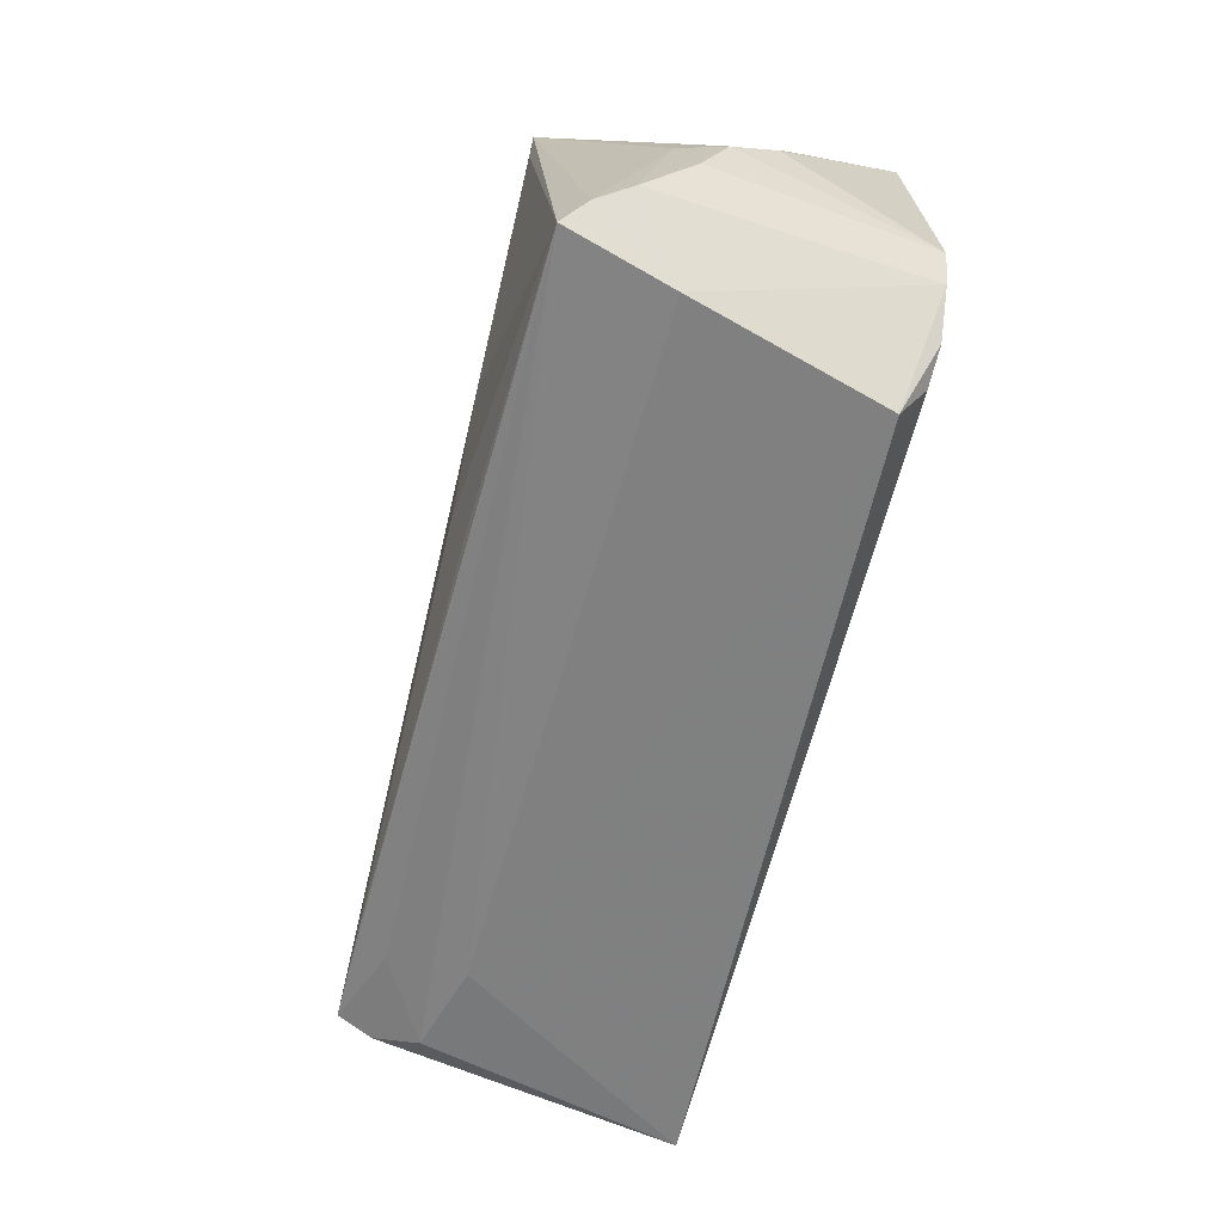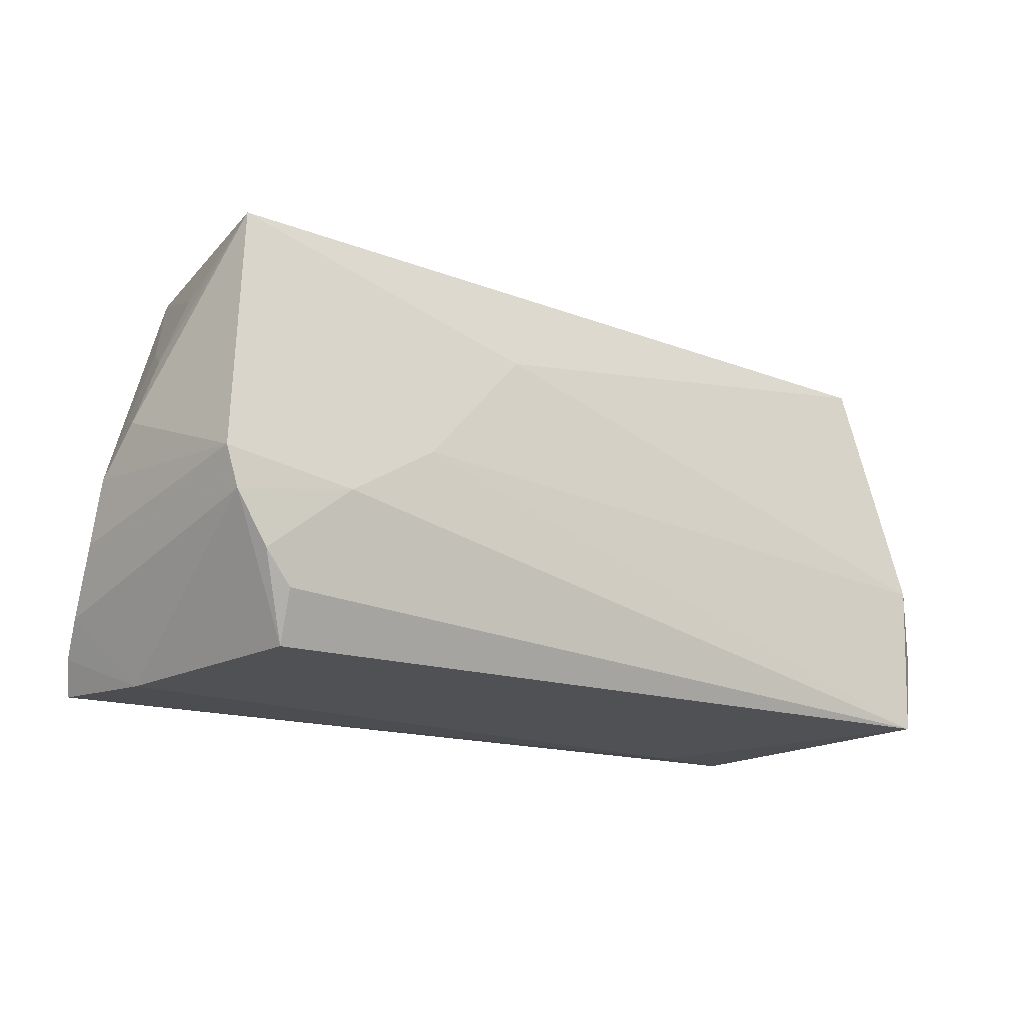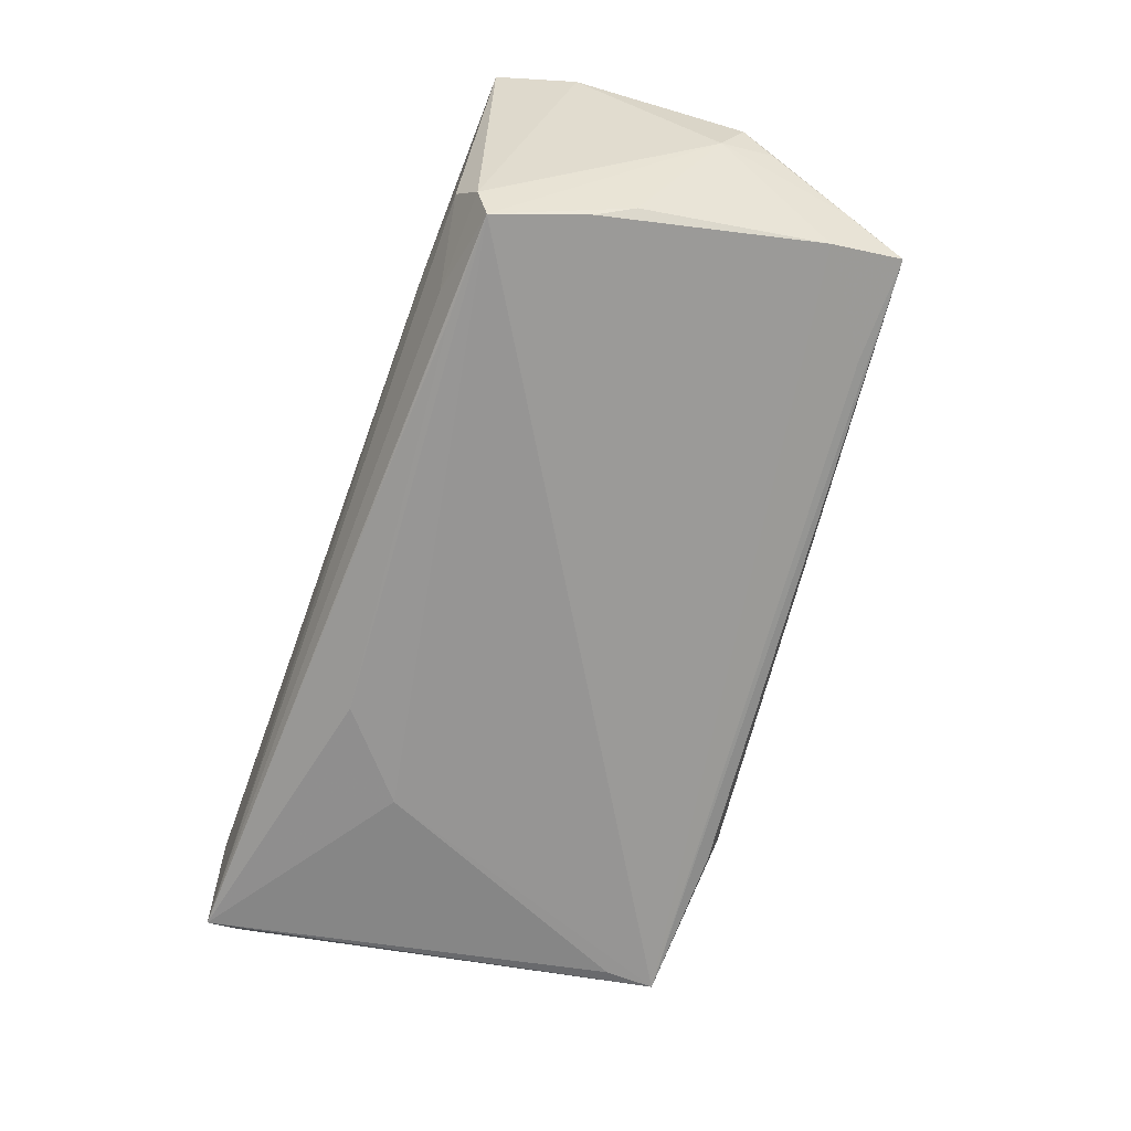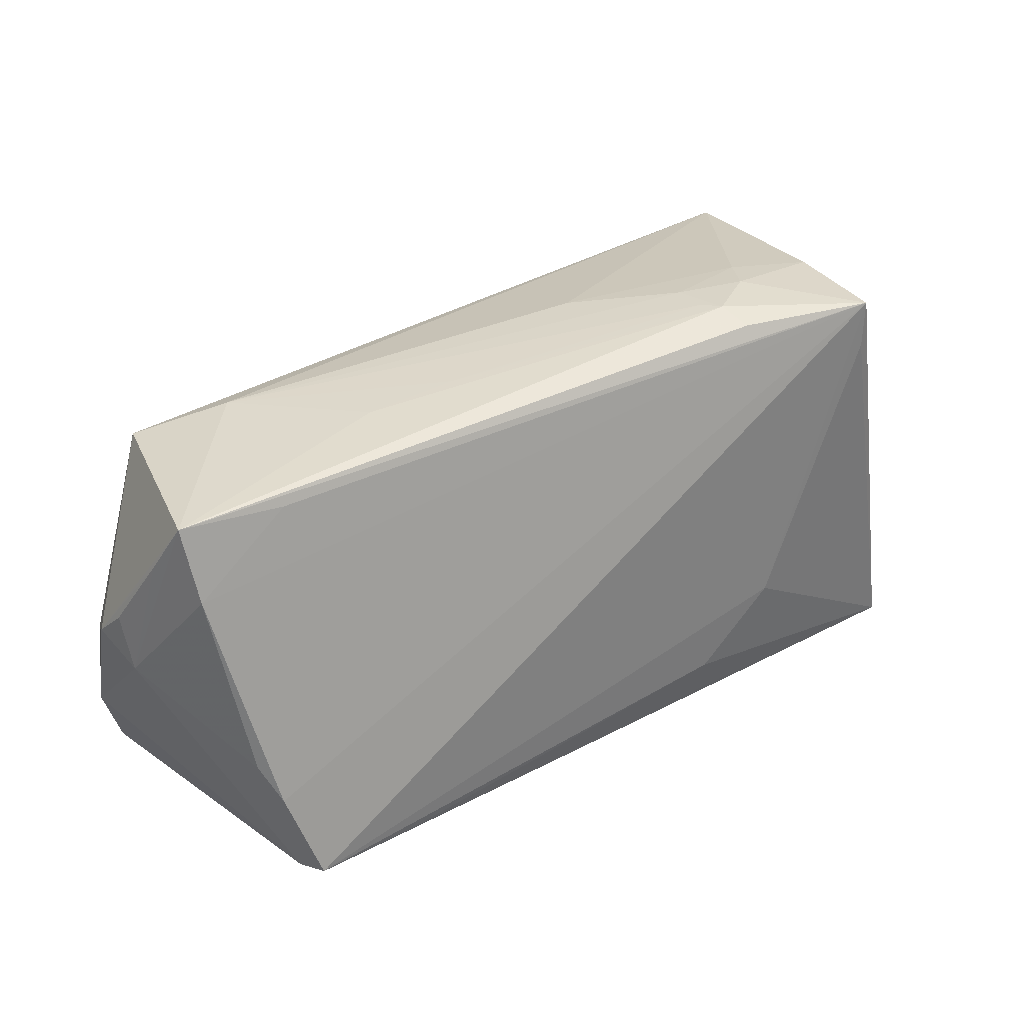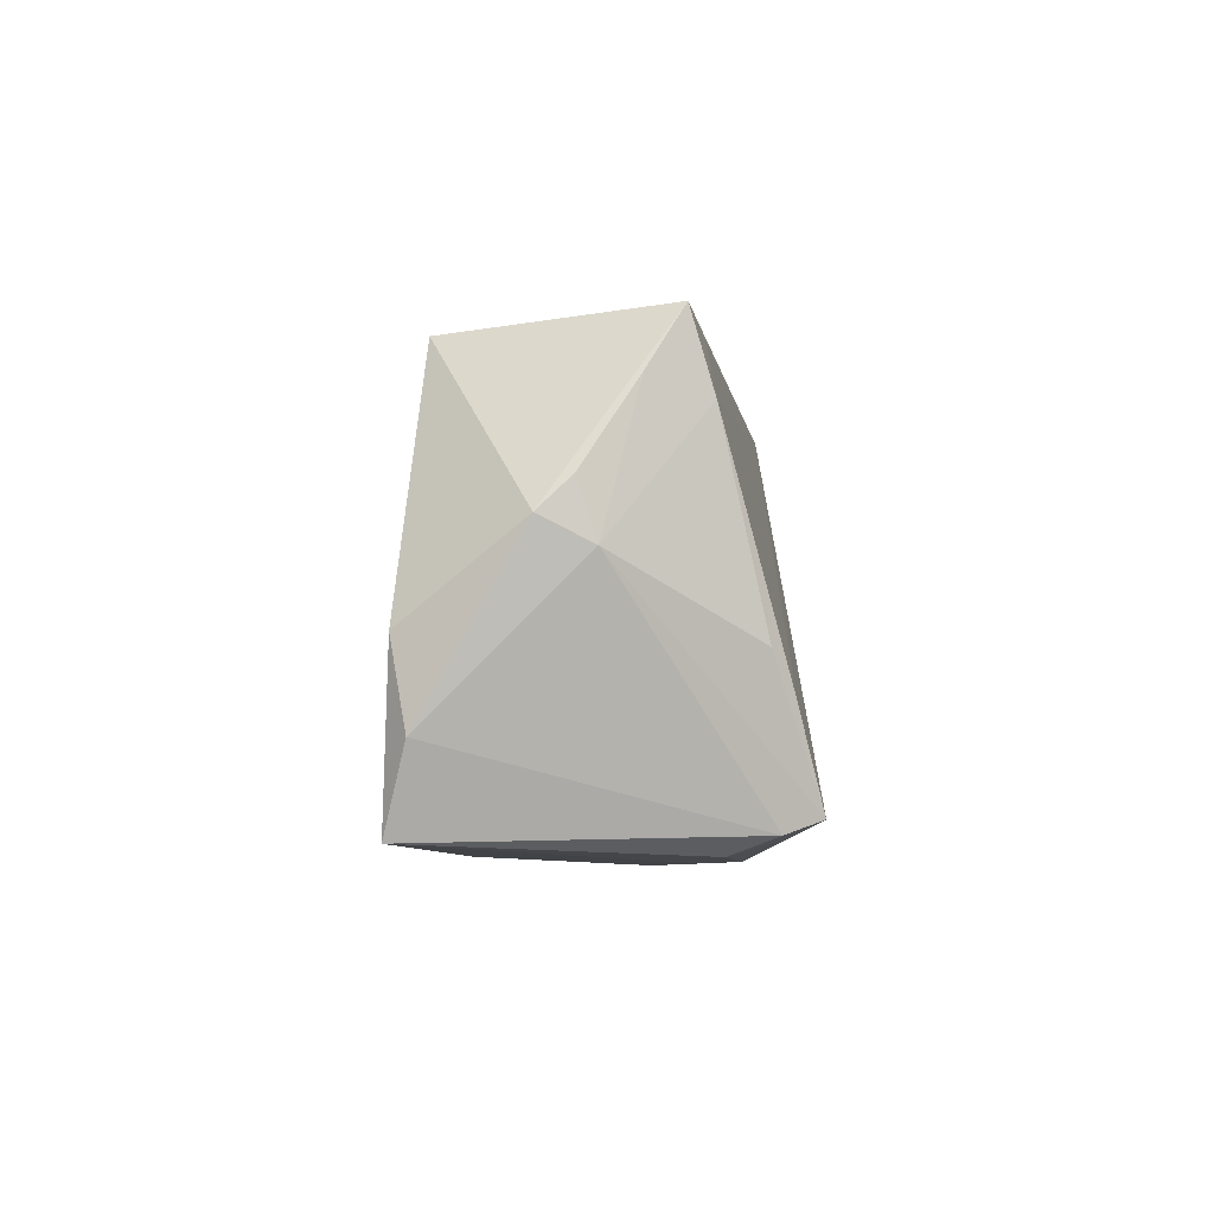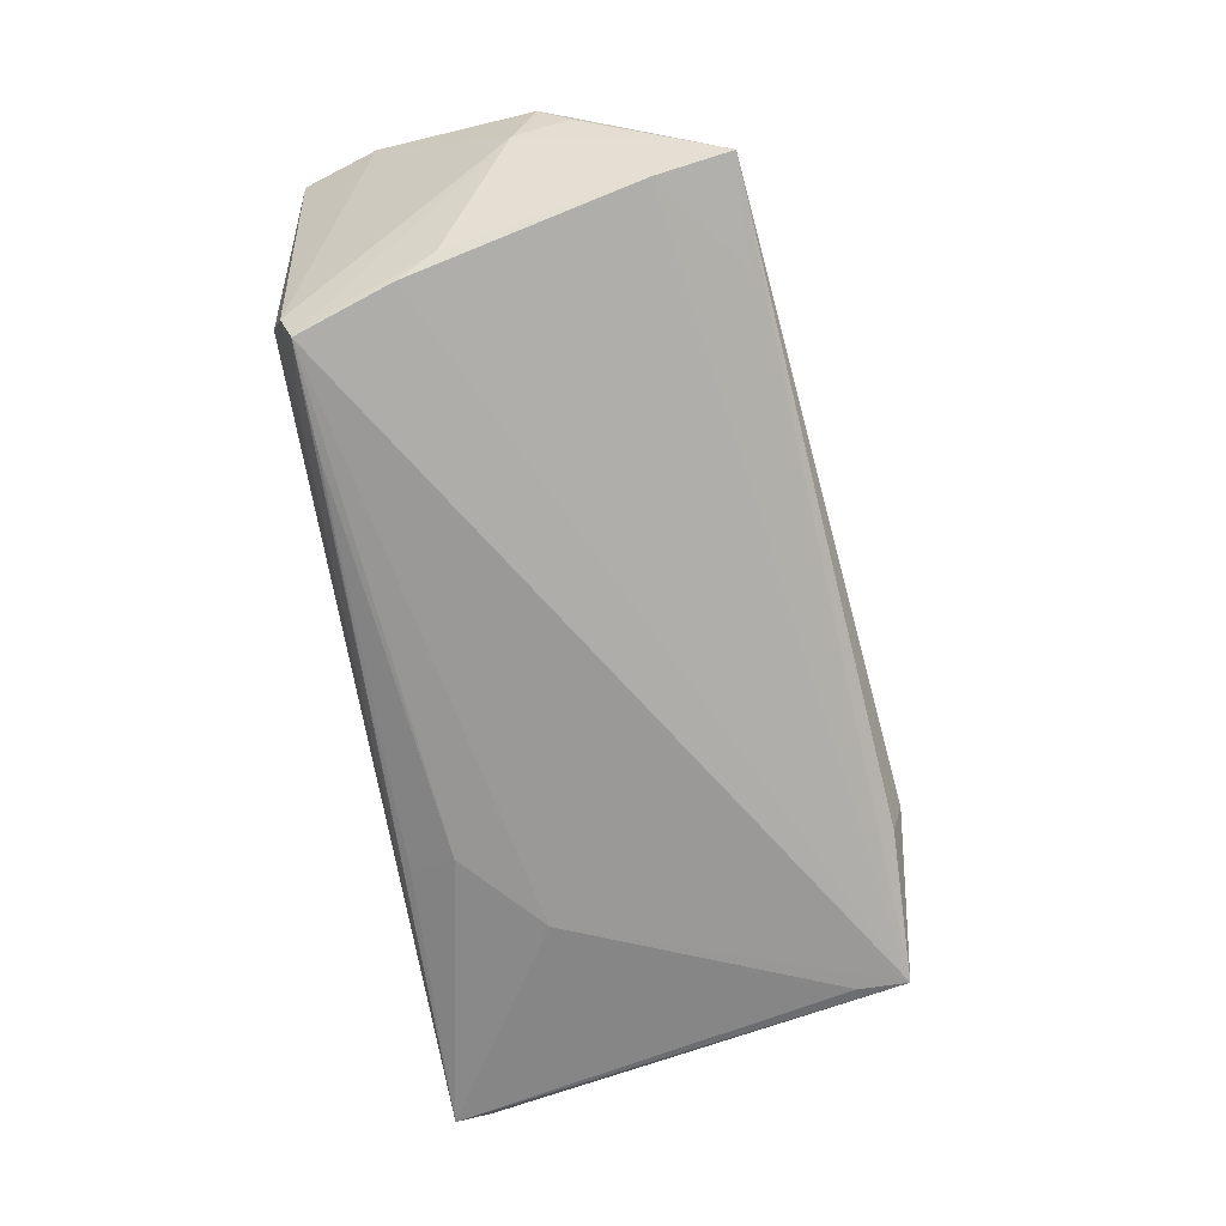
<metadata>
{"format":"obj","ext":"obj","renderer":"f3d","projection":"perspective","resolution":1024,"background":"white","views":[{"elev":-60.7,"azim":-105.9,"up":"+Y"},{"elev":-17.8,"azim":-35.3,"up":"+Y"},{"elev":-65.5,"azim":70.1,"up":"+Z"},{"elev":34.3,"azim":142.1,"up":"+Y"},{"elev":-6.6,"azim":88.1,"up":"+Y"},{"elev":-65.8,"azim":100.3,"up":"+Z"}]}
</metadata>
<code>
v -0.05059 -0.00969 0.01986
v -0.02946 0.03249 -0.01039
v 0.05858 0.01886 -0.002537
v 0.05683 0.02604 -0.006869
v -0.02278 0.03153 -0.01879
v 0.05193 -0.01173 -0.01751
v -0.01203 0.01433 0.02085
v -0.04319 0.0306 -0.009018
v -0.03269 0.03159 -0.005359
v -0.009528 0.03028 0.002505
v -0.04208 -0.02631 0.01576
v -0.05361 0.01065 0.002976
v -0.02531 -0.0007309 0.022
v -0.0538 -0.02282 -0.01893
v 0.02627 0.02849 -0.00217
v 0.0146 0.02944 -0.003563
v 0.03764 0.02648 0.01396
v 0.04718 -0.02697 -0.01098
v -0.05418 -0.001202 -0.01033
v 0.05624 0.0166 -0.00963
v 0.03577 -0.02344 -0.02108
v 0.04966 -0.02492 -0.01631
v 0.04395 0.02543 -0.009465
v 0.03758 -0.02528 -0.01738
v -0.02545 -0.009956 -0.02375
v -0.04656 -0.0161 0.01988
v -0.05217 -0.02695 -0.0218
v -0.02124 0.0321 -0.007115
v 0.06101 0.008572 0.003987
v -0.05497 -0.01851 -0.01466
v -0.04885 -0.02747 -0.008742
v -0.04124 0.03061 -0.02292
v -0.01645 -0.02469 -0.02184
v -0.05109 0.01868 0.005428
v -0.02063 0.03259 -0.01223
v 0.05375 -0.007012 -0.01495
v -0.05018 0.01563 -0.005851
v 0.0358 -0.02747 -0.008242
v 0.008081 -0.02464 -0.02132
v -0.0565 -0.003084 -0.005087
v -0.04091 0.02428 -0.02314
v 0.06183 0.004686 0.00795
v -0.02207 0.03287 -0.01465
v 0.04876 -0.02334 -0.02068
v -0.03652 -0.00776 0.022
v 0.05838 -0.01595 0.01963
v -0.05218 -0.004673 0.01988
v -0.04292 -0.02012 0.01918
v 0.06076 0.001748 0.001817
v -0.05625 -0.01059 -0.00843
v 0.05635 -0.005855 0.02145
v -0.05025 0.02582 0.01854
v 0.05498 -0.02578 0.022
v -0.01489 -0.01909 -0.02328
v 0.0493 0.02414 0.0182
v -0.05574 0.002871 0.000919
f 8 32 52
f 52 32 34
f 34 12 52
f 43 32 2
f 32 8 2
f 4 55 42
f 43 15 4
f 52 55 17
f 17 10 52
f 55 4 17
f 17 4 15
f 7 55 52
f 40 32 19
f 32 14 19
f 56 12 40
f 52 12 56
f 37 34 32
f 12 34 37
f 37 32 40
f 40 12 37
f 52 10 9
f 9 8 52
f 9 2 8
f 32 4 23
f 5 32 43
f 43 4 5
f 5 4 32
f 55 7 51
f 42 55 51
f 53 48 11
f 38 18 53
f 38 11 31
f 53 11 38
f 53 18 22
f 25 44 54
f 32 44 25
f 16 17 15
f 16 35 17
f 16 15 43
f 43 35 16
f 28 9 10
f 2 9 28
f 10 17 28
f 17 35 28
f 43 2 28
f 28 35 43
f 6 36 44
f 6 44 32
f 46 51 53
f 53 22 46
f 42 51 46
f 31 11 1
f 53 51 13
f 13 45 53
f 13 51 7
f 13 7 52
f 52 45 13
f 18 38 27
f 27 38 31
f 31 14 27
f 54 33 27
f 27 14 32
f 27 25 54
f 44 36 49
f 49 22 44
f 49 29 42
f 42 46 49
f 49 46 22
f 36 6 20
f 4 49 20
f 20 49 36
f 20 23 4
f 32 23 20
f 20 6 32
f 30 14 31
f 31 1 30
f 40 19 30
f 30 19 14
f 26 11 48
f 26 1 11
f 45 1 26
f 26 48 53
f 53 45 26
f 24 22 18
f 18 27 24
f 44 22 24
f 24 27 44
f 44 27 39
f 39 27 33
f 32 25 41
f 41 27 32
f 25 27 41
f 3 49 4
f 29 49 3
f 3 4 42
f 42 29 3
f 40 30 50
f 50 30 1
f 21 33 54
f 21 39 33
f 54 44 21
f 44 39 21
f 40 50 47
f 47 50 1
f 47 56 40
f 52 56 47
f 47 45 52
f 47 1 45

</code>
